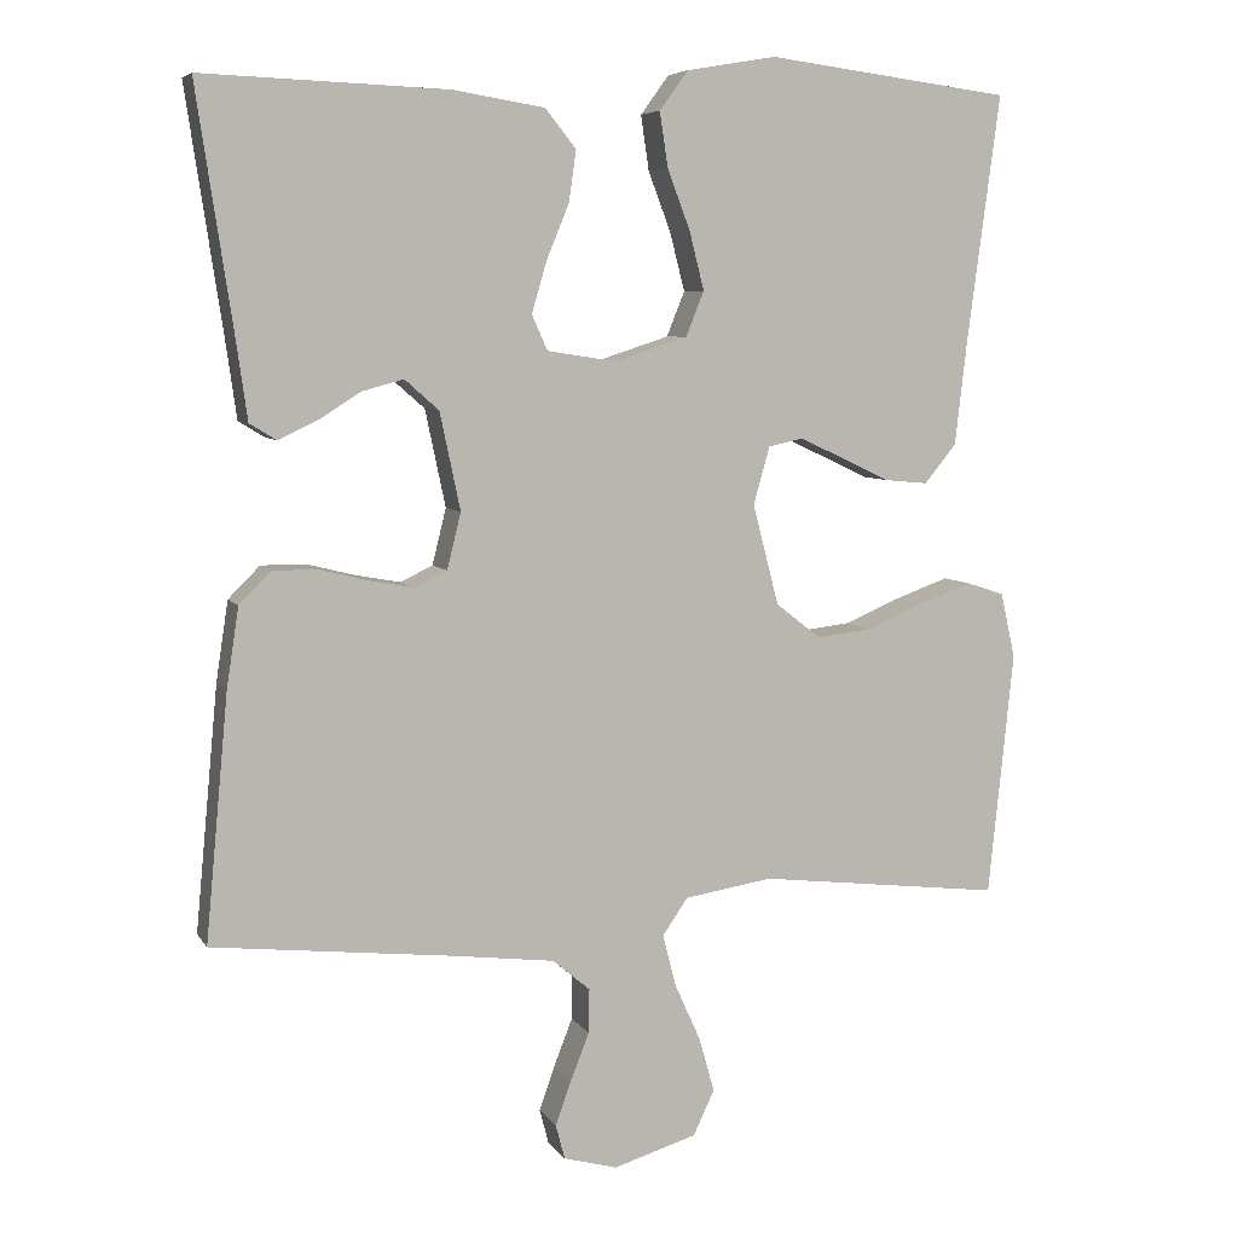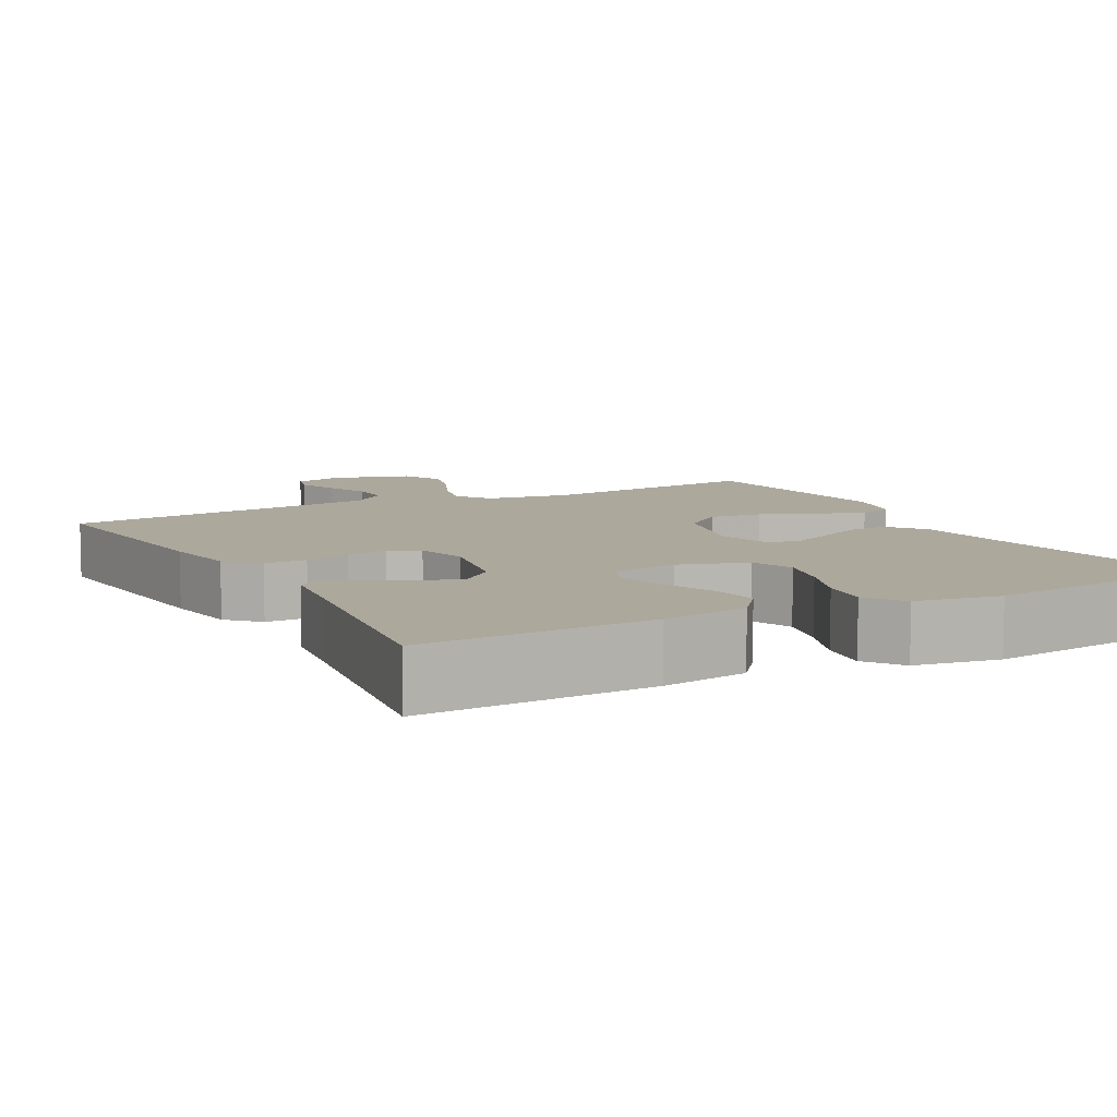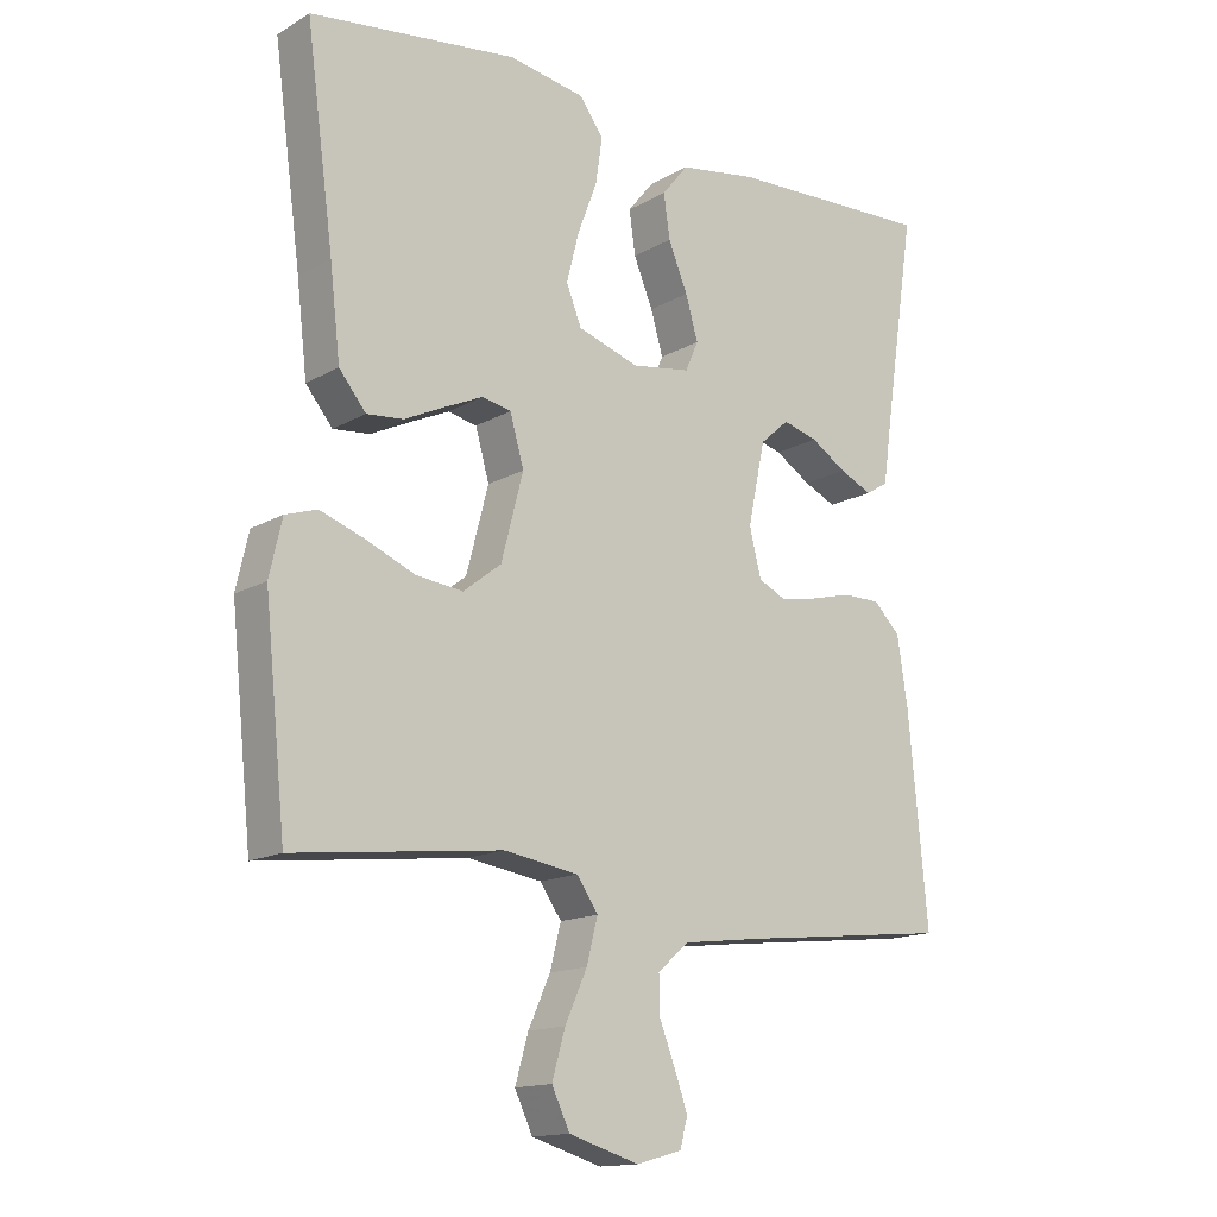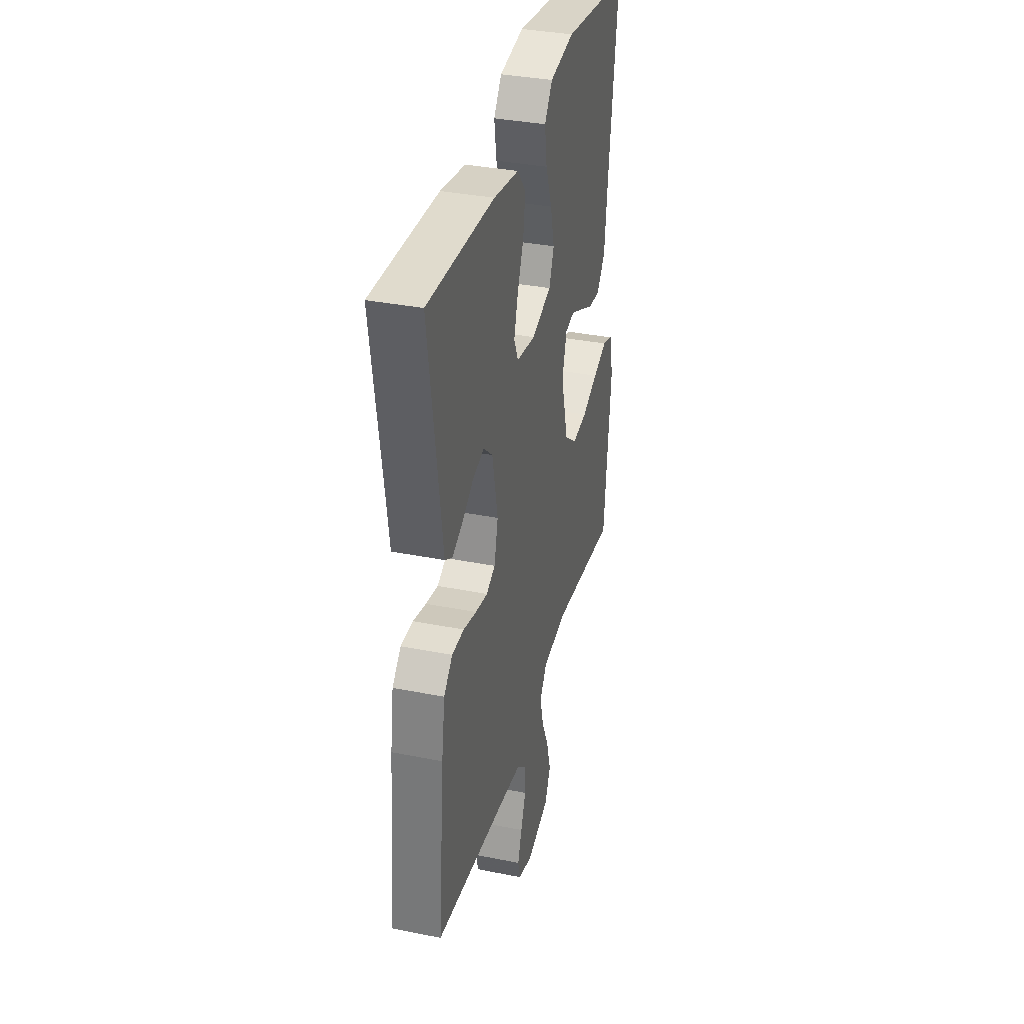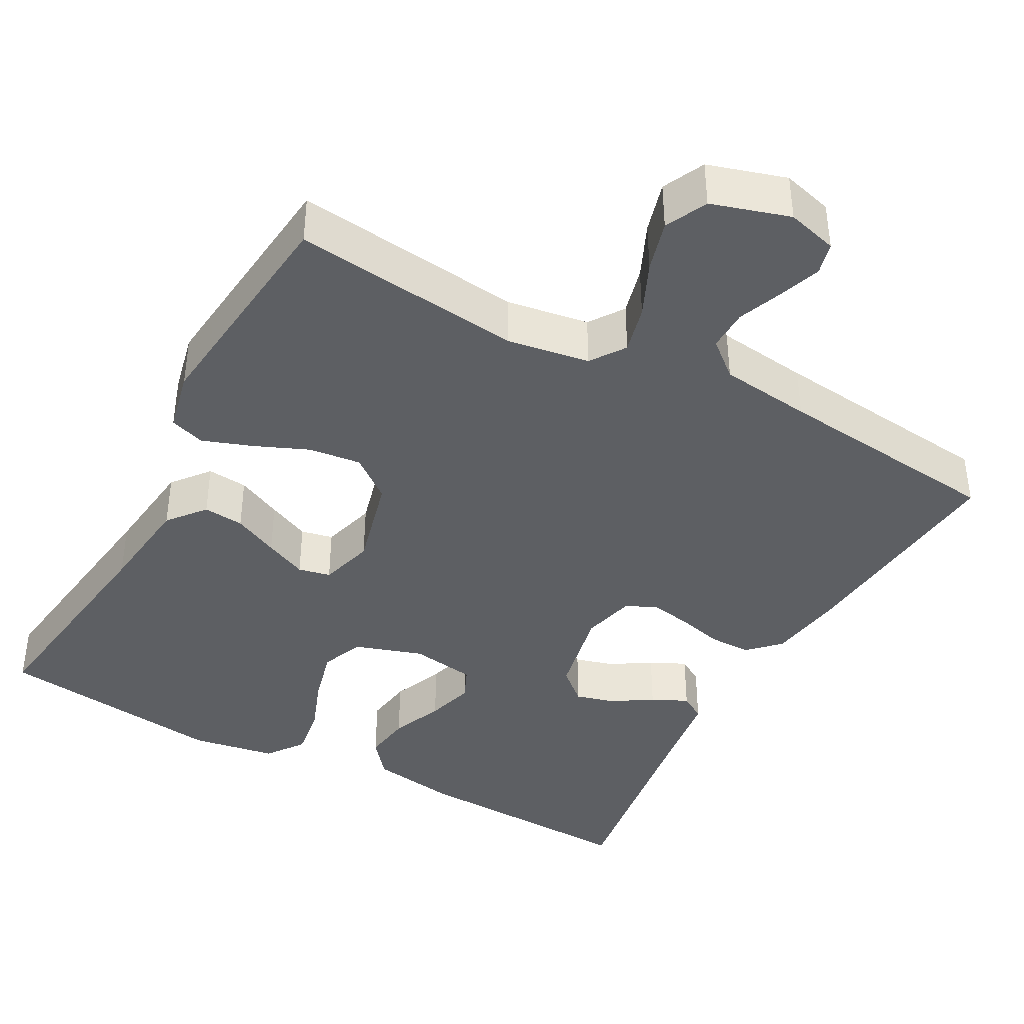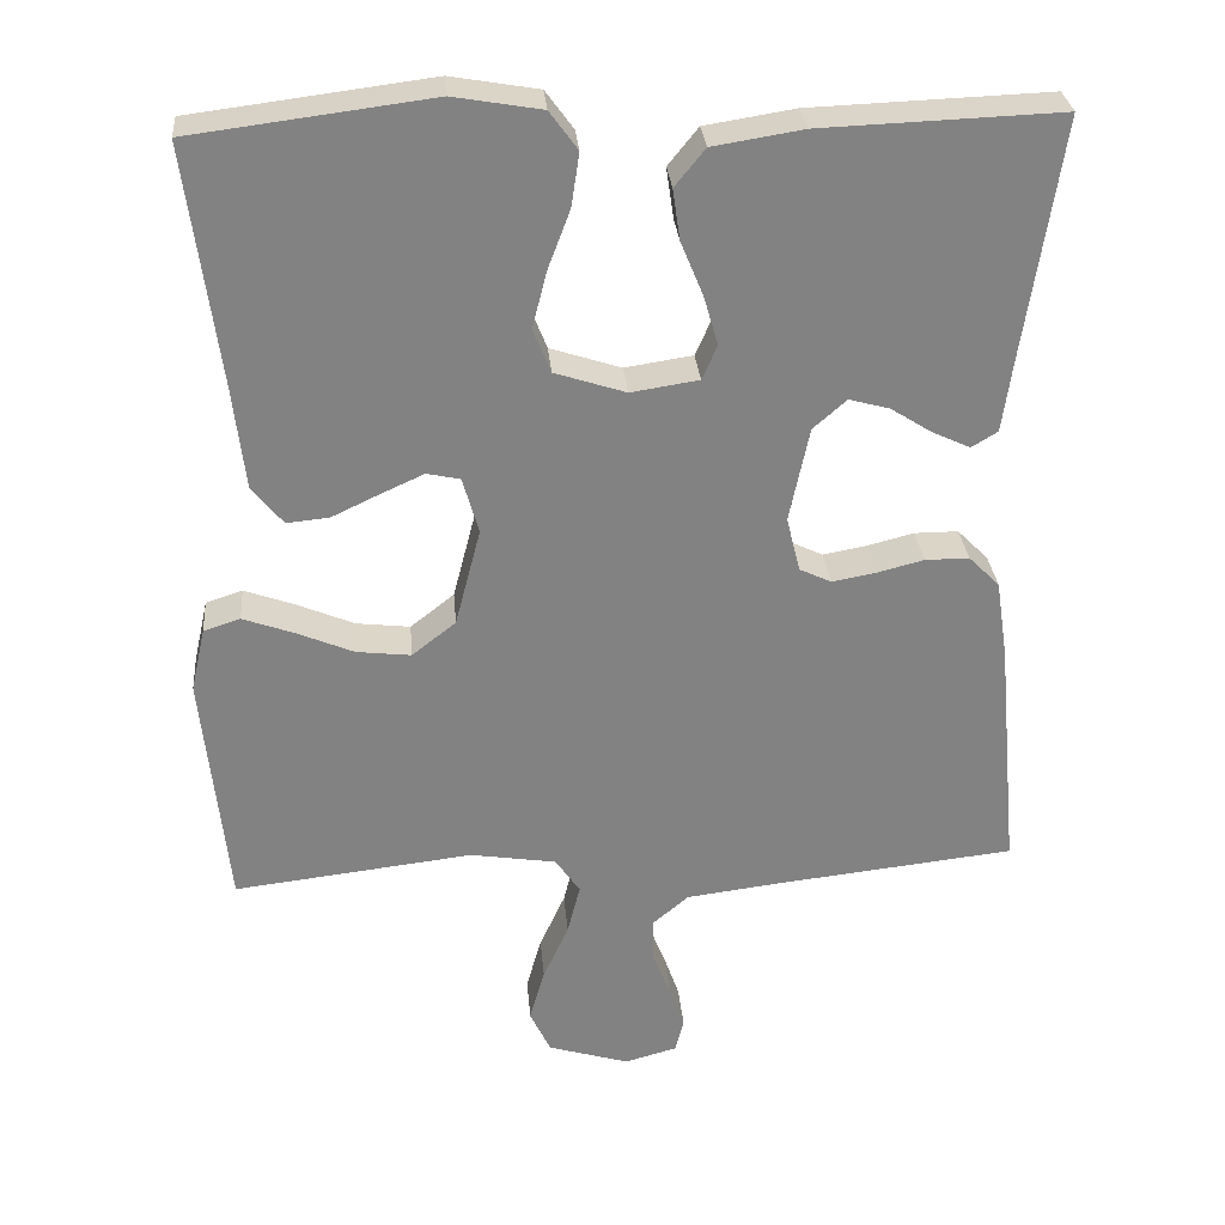
<metadata>
{"format":"obj","ext":"obj","renderer":"f3d","projection":"perspective","resolution":1024,"background":"white","views":[{"elev":6.4,"azim":-18.2,"up":"+Z"},{"elev":8.5,"azim":-28.3,"up":"+Y"},{"elev":-14.8,"azim":140.7,"up":"+Z"},{"elev":35.2,"azim":-75.1,"up":"+Z"},{"elev":-40.4,"azim":151.4,"up":"+Y"},{"elev":29.6,"azim":175.1,"up":"+Z"}]}
</metadata>
<code>
v 0.5 0.07 -0.5
v 0.2 0.07 -0.465
v 0.092 0.07 -0.482
v 0.061 0.07 -0.527
v 0.077 0.07 -0.59
v 0.109 0.07 -0.661
v 0.128 0.07 -0.728
v 0.102 0.07 -0.783
v 0 0.07 -0.814
v -0.066 0.07 -0.796
v -0.077 0.07 -0.754
v -0.058 0.07 -0.7
v -0.035 0.07 -0.641
v -0.034 0.07 -0.587
v -0.08 0.07 -0.548
v -0.2 0.07 -0.533
v -0.5 0.07 -0.5
v -0.472 0.07 -0.2
v -0.457 0.07 -0.102
v -0.418 0.07 -0.063
v -0.363 0.07 -0.063
v -0.304 0.07 -0.078
v -0.249 0.07 -0.088
v -0.209 0.07 -0.069
v -0.192 0.07 0
v -0.217 0.07 0.119
v -0.259 0.07 0.156
v -0.31 0.07 0.142
v -0.362 0.07 0.109
v -0.409 0.07 0.087
v -0.442 0.07 0.107
v -0.455 0.07 0.2
v -0.5 0.07 0.5
v -0.2 0.07 0.489
v -0.087 0.07 0.471
v -0.049 0.07 0.424
v -0.058 0.07 0.361
v -0.086 0.07 0.293
v -0.104 0.07 0.231
v -0.085 0.07 0.188
v 0 0.07 0.175
v 0.089 0.07 0.204
v 0.111 0.07 0.259
v 0.093 0.07 0.33
v 0.065 0.07 0.404
v 0.055 0.07 0.471
v 0.09 0.07 0.519
v 0.2 0.07 0.538
v 0.5 0.07 0.5
v 0.46 0.07 0.2
v 0.445 0.07 0.07
v 0.406 0.07 0.022
v 0.353 0.07 0.027
v 0.294 0.07 0.055
v 0.239 0.07 0.08
v 0.197 0.07 0.071
v 0.177 0.07 0
v 0.209 0.07 -0.123
v 0.264 0.07 -0.166
v 0.332 0.07 -0.158
v 0.403 0.07 -0.128
v 0.467 0.07 -0.105
v 0.513 0.07 -0.12
v 0.531 0.07 -0.2
v 0.5 0 -0.5
v 0.2 0 -0.465
v 0.092 0 -0.482
v 0.061 0 -0.527
v 0.077 0 -0.59
v 0.109 0 -0.661
v 0.128 0 -0.728
v 0.102 0 -0.783
v 0 0 -0.814
v -0.066 0 -0.796
v -0.077 0 -0.754
v -0.058 0 -0.7
v -0.035 0 -0.641
v -0.034 0 -0.587
v -0.08 0 -0.548
v -0.2 0 -0.533
v -0.5 0 -0.5
v -0.472 0 -0.2
v -0.457 0 -0.102
v -0.418 0 -0.063
v -0.363 0 -0.063
v -0.304 0 -0.078
v -0.249 0 -0.088
v -0.209 0 -0.069
v -0.192 0 0
v -0.217 0 0.119
v -0.259 0 0.156
v -0.31 0 0.142
v -0.362 0 0.109
v -0.409 0 0.087
v -0.442 0 0.107
v -0.455 0 0.2
v -0.5 0 0.5
v -0.2 0 0.489
v -0.087 0 0.471
v -0.049 0 0.424
v -0.058 0 0.361
v -0.086 0 0.293
v -0.104 0 0.231
v -0.085 0 0.188
v 0 0 0.175
v 0.089 0 0.204
v 0.111 0 0.259
v 0.093 0 0.33
v 0.065 0 0.404
v 0.055 0 0.471
v 0.09 0 0.519
v 0.2 0 0.538
v 0.5 0 0.5
v 0.46 0 0.2
v 0.445 0 0.07
v 0.406 0 0.022
v 0.353 0 0.027
v 0.294 0 0.055
v 0.239 0 0.08
v 0.197 0 0.071
v 0.177 0 0
v 0.209 0 -0.123
v 0.264 0 -0.166
v 0.332 0 -0.158
v 0.403 0 -0.128
v 0.467 0 -0.105
v 0.513 0 -0.12
v 0.531 0 -0.2
f 64 1 2
f 63 64 2
f 62 63 2
f 61 62 2
f 60 61 2
f 59 60 2 3
f 58 59 3 4
f 57 58 4
f 52 53 54
f 51 52 54
f 50 51 54
f 50 54 55
f 49 50 55
f 48 49 55
f 47 48 55
f 46 47 55
f 45 46 55
f 44 45 55
f 43 44 55 56
f 36 37 38
f 35 36 38
f 34 35 38
f 33 34 38
f 32 33 38
f 31 32 38
f 30 31 38
f 29 30 38
f 28 29 38
f 27 28 38 39
f 26 27 39 40
f 20 21 22
f 19 20 22
f 18 19 22
f 17 18 22
f 16 17 22
f 15 16 22 23
f 14 15 23 24
f 11 12 13
f 10 11 13
f 9 10 13
f 8 9 13
f 7 8 13
f 6 7 13
f 5 6 13
f 4 5 13 14
f 14 24 25
f 4 14 25
f 57 4 25
f 42 43 56 57
f 26 40 41
f 25 26 41
f 57 25 41
f 41 42 57
f 66 65 128
f 66 128 127
f 66 127 126
f 66 126 125
f 66 125 124
f 67 66 124 123
f 68 67 123 122
f 68 122 121
f 118 117 116
f 118 116 115
f 118 115 114
f 119 118 114
f 119 114 113
f 119 113 112
f 119 112 111
f 119 111 110
f 119 110 109
f 119 109 108
f 120 119 108 107
f 102 101 100
f 102 100 99
f 102 99 98
f 102 98 97
f 102 97 96
f 102 96 95
f 102 95 94
f 102 94 93
f 102 93 92
f 103 102 92 91
f 104 103 91 90
f 86 85 84
f 86 84 83
f 86 83 82
f 86 82 81
f 86 81 80
f 87 86 80 79
f 88 87 79 78
f 77 76 75
f 77 75 74
f 77 74 73
f 77 73 72
f 77 72 71
f 77 71 70
f 77 70 69
f 78 77 69 68
f 89 88 78
f 89 78 68
f 89 68 121
f 121 120 107 106
f 105 104 90
f 105 90 89
f 105 89 121
f 121 106 105
f 1 65 66 2
f 2 66 67 3
f 3 67 68 4
f 4 68 69 5
f 5 69 70 6
f 6 70 71 7
f 7 71 72 8
f 8 72 73 9
f 9 73 74 10
f 10 74 75 11
f 11 75 76 12
f 12 76 77 13
f 13 77 78 14
f 14 78 79 15
f 15 79 80 16
f 16 80 81 17
f 17 81 82 18
f 18 82 83 19
f 19 83 84 20
f 20 84 85 21
f 21 85 86 22
f 22 86 87 23
f 23 87 88 24
f 24 88 89 25
f 25 89 90 26
f 26 90 91 27
f 27 91 92 28
f 28 92 93 29
f 29 93 94 30
f 30 94 95 31
f 31 95 96 32
f 32 96 97 33
f 33 97 98 34
f 34 98 99 35
f 35 99 100 36
f 36 100 101 37
f 37 101 102 38
f 38 102 103 39
f 39 103 104 40
f 40 104 105 41
f 41 105 106 42
f 42 106 107 43
f 43 107 108 44
f 44 108 109 45
f 45 109 110 46
f 46 110 111 47
f 47 111 112 48
f 48 112 113 49
f 49 113 114 50
f 50 114 115 51
f 51 115 116 52
f 52 116 117 53
f 53 117 118 54
f 54 118 119 55
f 55 119 120 56
f 56 120 121 57
f 57 121 122 58
f 58 122 123 59
f 59 123 124 60
f 60 124 125 61
f 61 125 126 62
f 62 126 127 63
f 63 127 128 64
f 64 128 65 1

</code>
